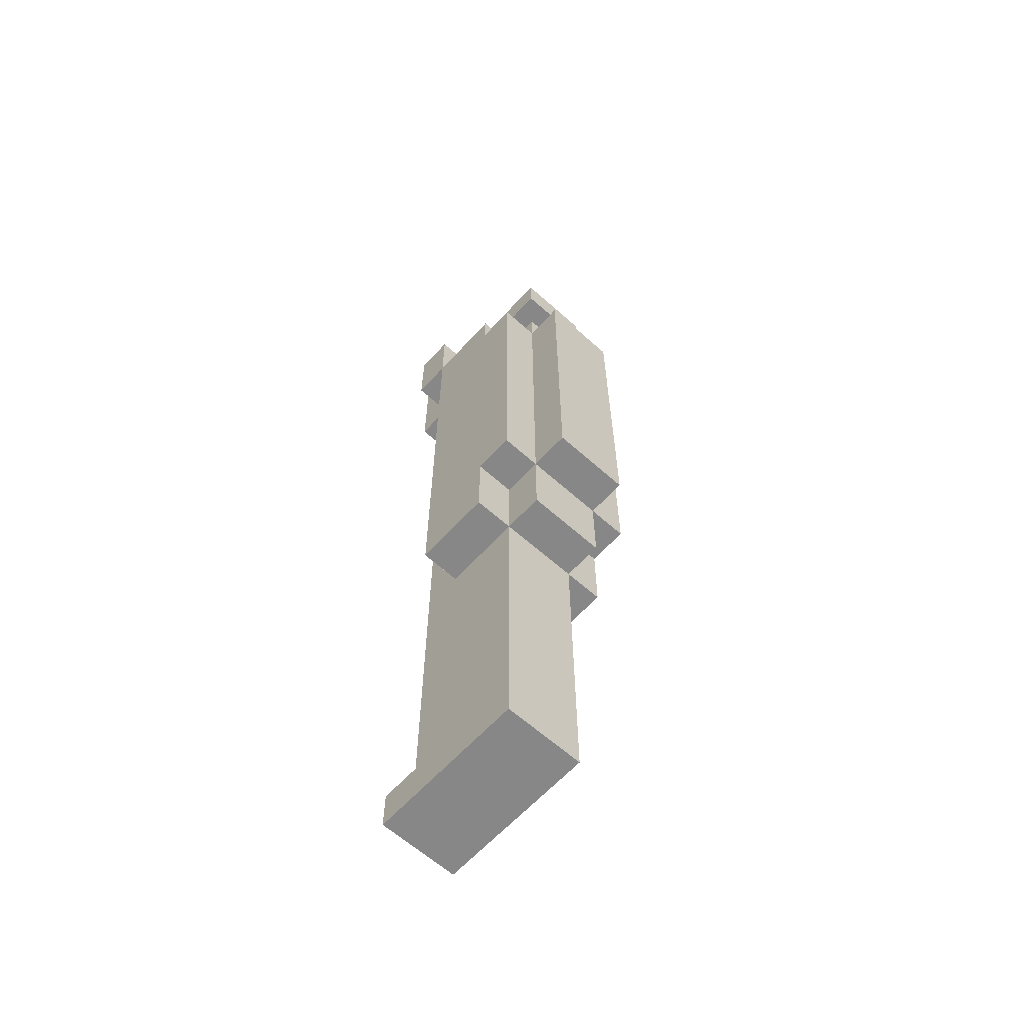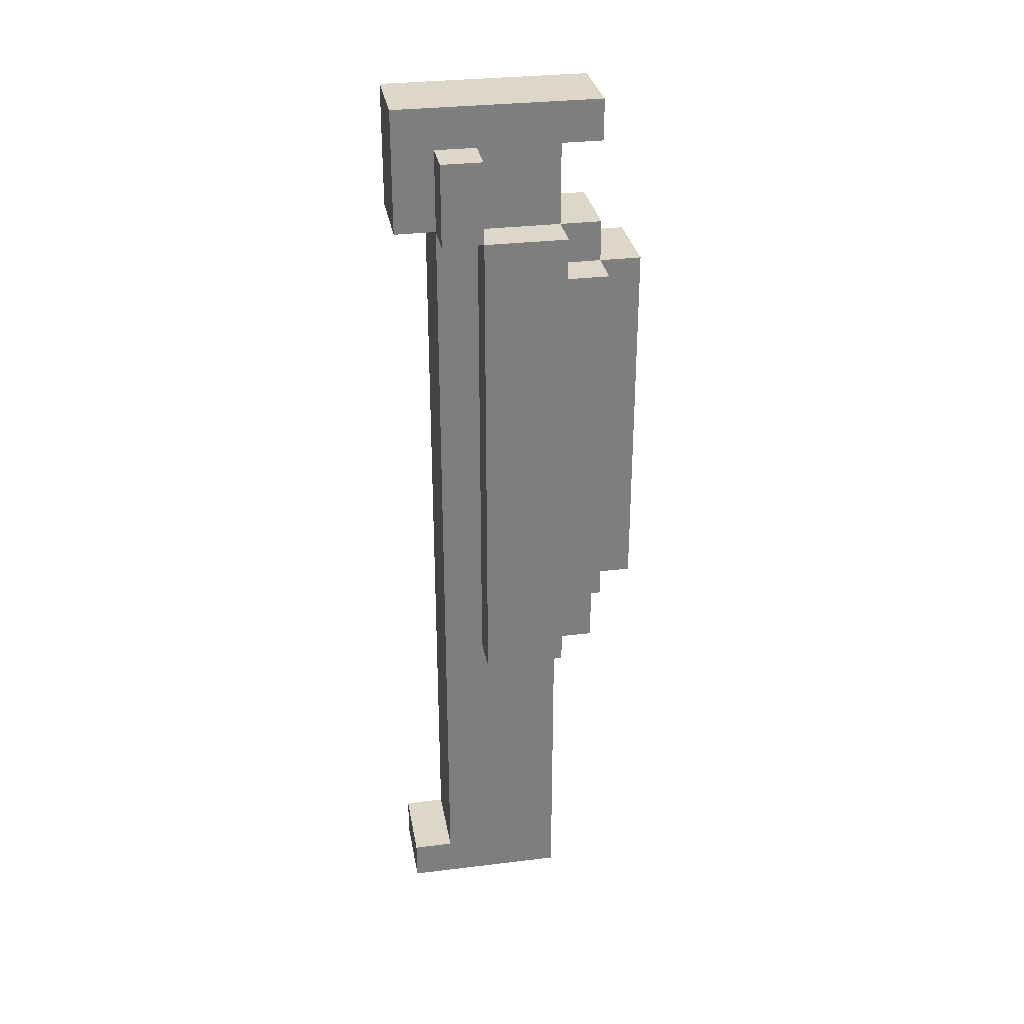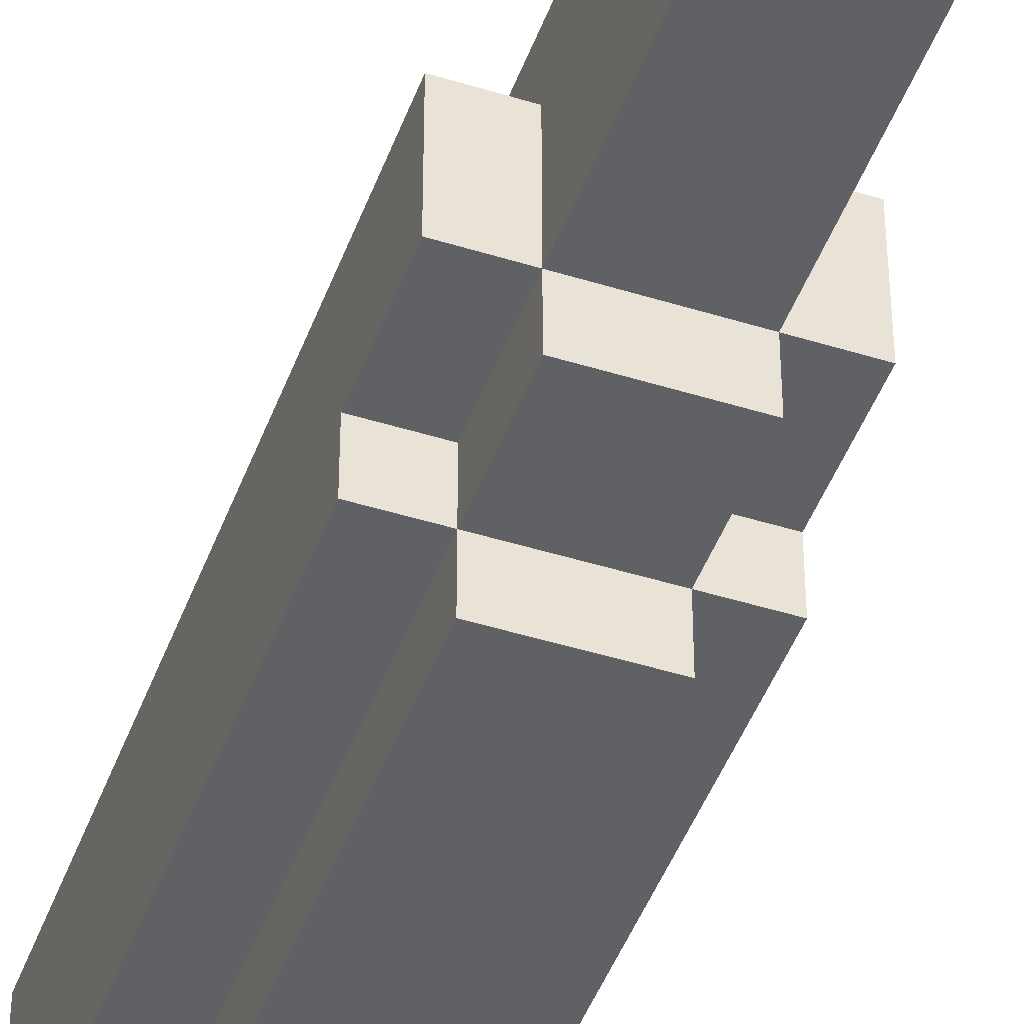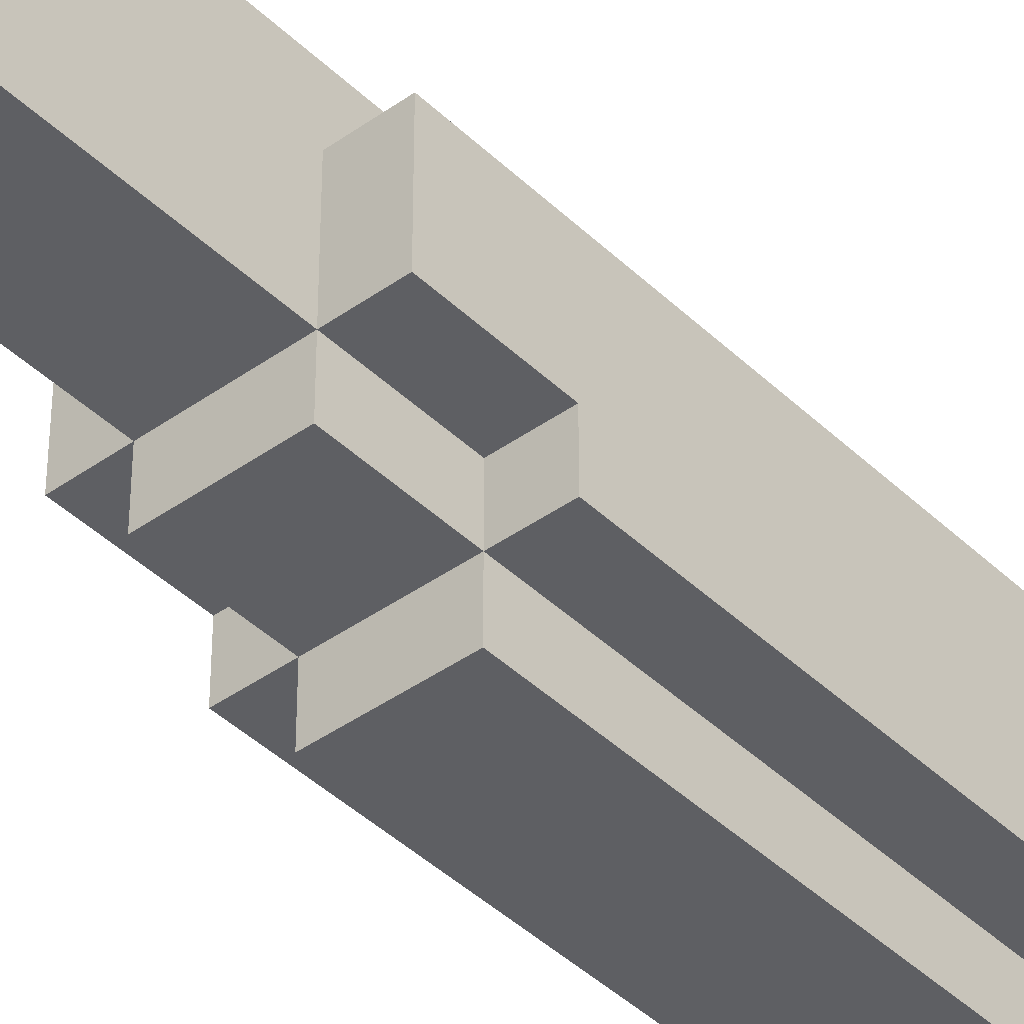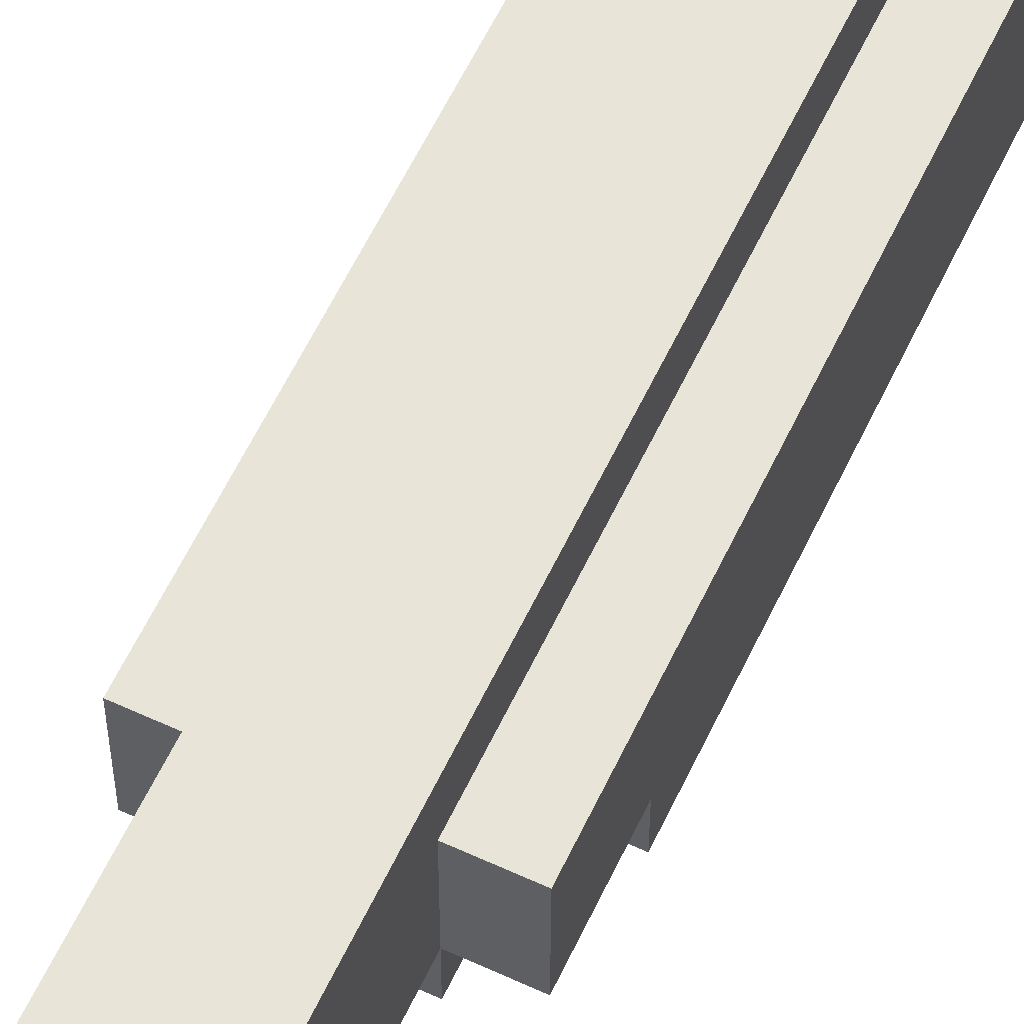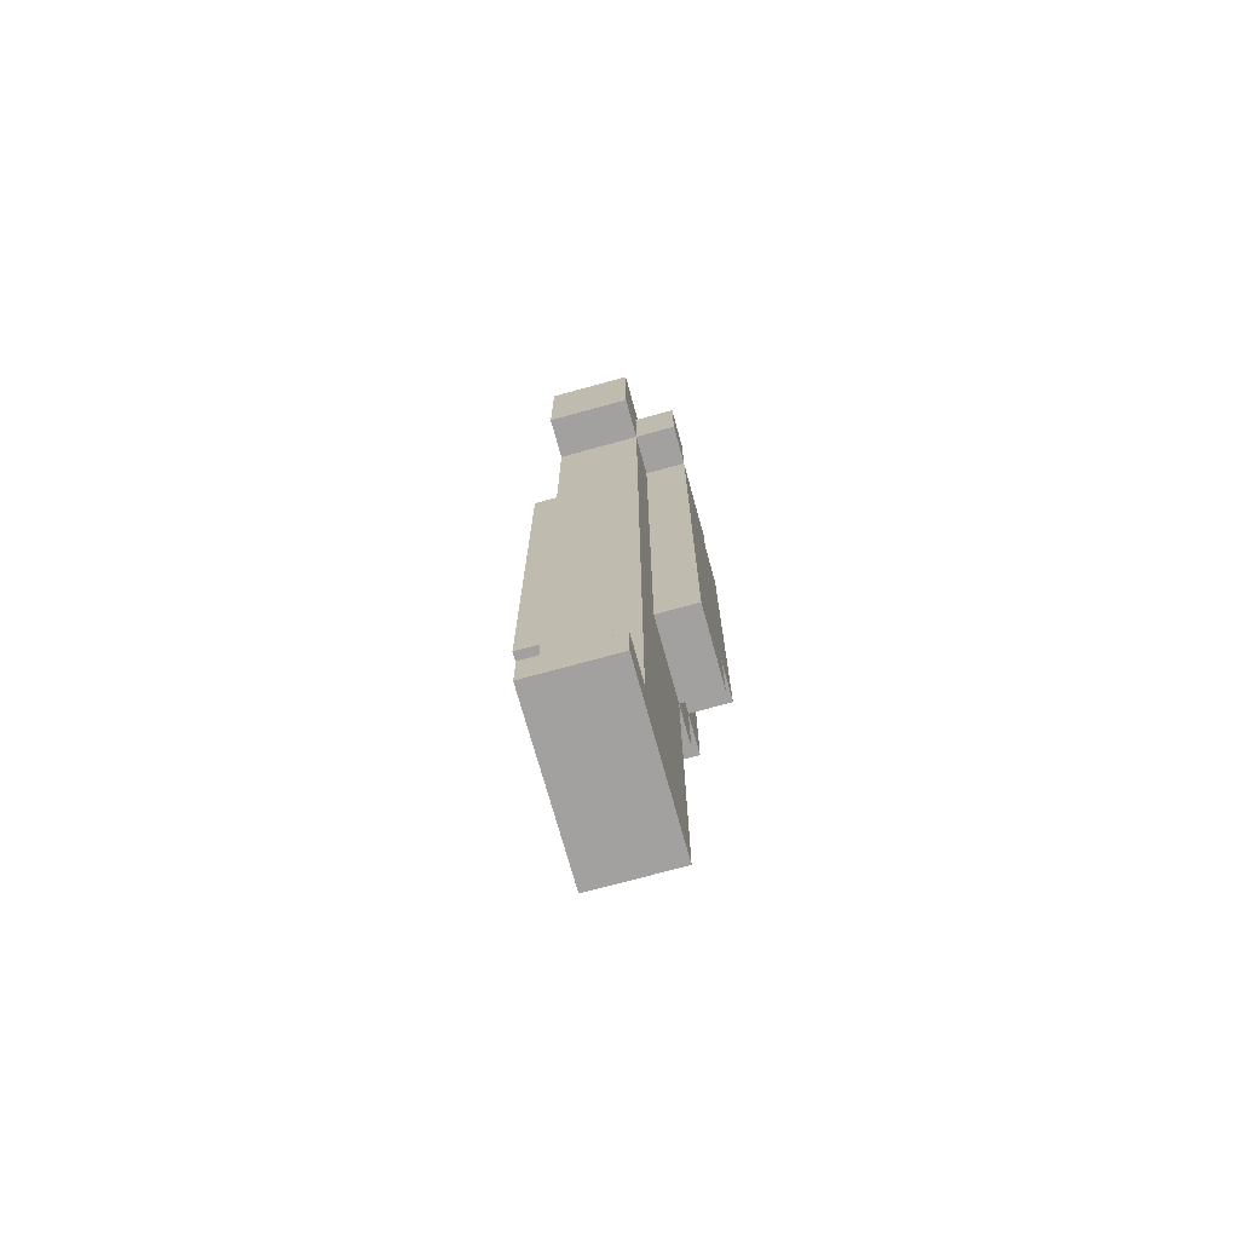
<metadata>
{"format":"obj","ext":"obj","renderer":"f3d","projection":"perspective","resolution":1024,"background":"white","views":[{"elev":-62.6,"azim":137.8,"up":"+Y"},{"elev":30.9,"azim":80.1,"up":"+Y"},{"elev":-45.9,"azim":-19.7,"up":"+Z"},{"elev":-41.5,"azim":40.9,"up":"+Z"},{"elev":60.1,"azim":25.3,"up":"+Z"},{"elev":-72.2,"azim":15.4,"up":"+Y"}]}
</metadata>
<code>
o Tibia_05
v -0.6 1.4 0.1
v -0.6 1.4 -0.1
v -0.6 1.6 -0.1
v -0.6 1.6 -0.2
v -0.6 2.3 -0.1
v -0.6 2.3 -0.2
v -0.6 2.5 -0.1
v -0.6 2.5 -0.2
v -0.6 2.6 0.1
v -0.6 2.6 -0.1
v -0.5 0.6 0.3
v -0.5 0.6 -0.1
v -0.5 0.7 0.3
v -0.5 0.7 0.2
v -0.5 1.2 0.1
v -0.5 1.2 0
v -0.5 1.3 0
v -0.5 1.3 -0.1
v -0.5 1.4 0.1
v -0.5 1.4 -0.1
v -0.5 1.4 -0.2
v -0.5 1.5 -0.1
v -0.5 1.5 -0.2
v -0.5 1.6 -0.1
v -0.5 1.6 -0.2
v -0.5 1.6 -0.3
v -0.5 2.3 -0.2
v -0.5 2.4 -0.2
v -0.5 2.4 -0.3
v -0.5 2.5 -0.1
v -0.5 2.5 -0.2
v -0.5 2.5 -0.3
v -0.5 2.6 0.3
v -0.5 2.6 0.2
v -0.5 2.6 0.1
v -0.5 2.6 0
v -0.5 2.6 -0.1
v -0.5 2.6 -0.2
v -0.5 2.7 0.1
v -0.5 2.7 0
v -0.5 2.8 0.3
v -0.5 2.8 0.2
v -0.5 2.8 0
v -0.5 2.8 -0.1
v -0.5 2.8 -0.2
v -0.5 2.9 0.3
v -0.5 2.9 0.2
v -0.5 2.9 0.1
v -0.5 2.9 0
v -0.5 2.9 -0.2
v -0.3 0.6 0.3
v -0.3 0.6 0.2
v -0.3 0.6 -0.1
v -0.3 0.7 0.3
v -0.3 0.7 0.2
v -0.3 0.7 0.1
v -0.3 0.7 0
v -0.3 1.2 0.1
v -0.3 1.2 0
v -0.3 1.3 0
v -0.3 1.3 -0.1
v -0.3 1.4 0.2
v -0.3 1.4 0.1
v -0.3 1.4 0
v -0.3 1.4 -0.1
v -0.3 1.4 -0.2
v -0.3 1.5 -0.1
v -0.3 1.5 -0.2
v -0.3 1.6 -0.1
v -0.3 1.6 -0.2
v -0.3 1.6 -0.3
v -0.3 2.3 -0.2
v -0.3 2.4 -0.2
v -0.3 2.4 -0.3
v -0.3 2.5 -0.1
v -0.3 2.5 -0.2
v -0.3 2.5 -0.3
v -0.3 2.6 0.3
v -0.3 2.6 0.2
v -0.3 2.6 0.1
v -0.3 2.6 -0.1
v -0.3 2.6 -0.2
v -0.3 2.8 0.3
v -0.3 2.8 0.2
v -0.3 2.8 0.1
v -0.3 2.8 -0.1
v -0.3 2.8 -0.2
v -0.3 2.9 0.3
v -0.3 2.9 0.2
v -0.3 2.9 -0.2
v -0.2 1.4 0.1
v -0.2 1.4 -0.1
v -0.2 1.6 -0.1
v -0.2 1.6 -0.2
v -0.2 2.3 -0.1
v -0.2 2.3 -0.2
v -0.2 2.5 -0.1
v -0.2 2.5 -0.2
v -0.2 2.6 0.2
v -0.2 2.6 0.1
v -0.2 2.6 -0.1
v -0.2 2.8 0.2
v -0.2 2.8 0.1
v -0.5 0.6 0.3
v -0.5 0.7 0.3
v -0.5 2.6 0.3
v -0.5 2.8 0.3
v -0.5 2.9 0.3
v -0.4 0.6 0.3
v -0.4 0.7 0.3
v -0.4 2.6 0.3
v -0.4 2.8 0.3
v -0.4 2.9 0.3
v -0.3 0.6 0.3
v -0.3 0.7 0.3
v -0.3 2.6 0.3
v -0.3 2.8 0.3
v -0.3 2.9 0.3
v -0.5 0.7 0.2
v -0.5 2.6 0.2
v -0.4 0.7 0.2
v -0.4 1.4 0.2
v -0.4 2.6 0.2
v -0.3 0.7 0.2
v -0.3 1.4 0.2
v -0.3 2.6 0.2
v -0.3 2.8 0.2
v -0.2 2.6 0.2
v -0.2 2.8 0.2
v -0.6 1.4 0.1
v -0.6 2.6 0.1
v -0.5 1.4 0.1
v -0.5 2.6 0.1
v -0.3 1.4 0.1
v -0.3 2.6 0.1
v -0.2 1.4 0.1
v -0.2 2.6 0.1
v -0.3 2.6 0.1
v -0.3 2.8 0.1
v -0.2 2.6 0.1
v -0.2 2.8 0.1
v -0.6 1.4 -0.1
v -0.6 1.6 -0.1
v -0.6 2.5 -0.1
v -0.6 2.6 -0.1
v -0.5 0.6 -0.1
v -0.5 1.3 -0.1
v -0.5 1.4 -0.1
v -0.5 1.5 -0.1
v -0.5 1.6 -0.1
v -0.5 2.5 -0.1
v -0.5 2.6 -0.1
v -0.5 2.8 -0.1
v -0.3 0.6 -0.1
v -0.3 1.3 -0.1
v -0.3 1.4 -0.1
v -0.3 1.5 -0.1
v -0.3 1.6 -0.1
v -0.3 2.5 -0.1
v -0.3 2.6 -0.1
v -0.3 2.8 -0.1
v -0.2 1.4 -0.1
v -0.2 1.6 -0.1
v -0.2 2.5 -0.1
v -0.2 2.6 -0.1
v -0.6 1.6 -0.2
v -0.6 2.3 -0.2
v -0.6 2.5 -0.2
v -0.5 1.4 -0.2
v -0.5 1.5 -0.2
v -0.5 1.6 -0.2
v -0.5 2.3 -0.2
v -0.5 2.4 -0.2
v -0.5 2.5 -0.2
v -0.5 2.6 -0.2
v -0.5 2.8 -0.2
v -0.5 2.9 -0.2
v -0.3 1.4 -0.2
v -0.3 1.5 -0.2
v -0.3 1.6 -0.2
v -0.3 2.3 -0.2
v -0.3 2.4 -0.2
v -0.3 2.5 -0.2
v -0.3 2.6 -0.2
v -0.3 2.8 -0.2
v -0.3 2.9 -0.2
v -0.2 1.6 -0.2
v -0.2 2.3 -0.2
v -0.2 2.5 -0.2
v -0.5 1.6 -0.3
v -0.5 2.4 -0.3
v -0.5 2.5 -0.3
v -0.3 1.6 -0.3
v -0.3 2.4 -0.3
v -0.3 2.5 -0.3
v -0.5 0.6 0.3
v -0.4 0.6 0.3
v -0.3 0.6 0.3
v -0.4 0.6 0.2
v -0.3 0.6 0.2
v -0.5 0.6 -0.1
v -0.3 0.6 -0.1
v -0.6 1.4 0.1
v -0.5 1.4 0.1
v -0.3 1.4 0.1
v -0.2 1.4 0.1
v -0.3 1.4 0
v -0.6 1.4 -0.1
v -0.5 1.4 -0.1
v -0.3 1.4 -0.1
v -0.2 1.4 -0.1
v -0.5 1.4 -0.2
v -0.3 1.4 -0.2
v -0.6 1.6 -0.1
v -0.5 1.6 -0.1
v -0.3 1.6 -0.1
v -0.2 1.6 -0.1
v -0.6 1.6 -0.2
v -0.5 1.6 -0.2
v -0.3 1.6 -0.2
v -0.2 1.6 -0.2
v -0.5 1.6 -0.3
v -0.3 1.6 -0.3
v -0.5 2.6 0.3
v -0.4 2.6 0.3
v -0.3 2.6 0.3
v -0.5 2.6 0.2
v -0.4 2.6 0.2
v -0.3 2.6 0.2
v -0.2 2.6 0.2
v -0.3 2.6 0.1
v -0.2 2.6 0.1
v -0.5 2.8 -0.1
v -0.3 2.8 -0.1
v -0.5 2.8 -0.2
v -0.3 2.8 -0.2
v -0.5 0.7 0.3
v -0.4 0.7 0.3
v -0.3 0.7 0.3
v -0.5 0.7 0.2
v -0.4 0.7 0.2
v -0.3 0.7 0.2
v -0.6 2.5 -0.1
v -0.5 2.5 -0.1
v -0.3 2.5 -0.1
v -0.2 2.5 -0.1
v -0.6 2.5 -0.2
v -0.5 2.5 -0.2
v -0.3 2.5 -0.2
v -0.2 2.5 -0.2
v -0.5 2.5 -0.3
v -0.3 2.5 -0.3
v -0.6 2.6 0.1
v -0.5 2.6 0.1
v -0.3 2.6 0.1
v -0.2 2.6 0.1
v -0.5 2.6 0
v -0.6 2.6 -0.1
v -0.5 2.6 -0.1
v -0.3 2.6 -0.1
v -0.2 2.6 -0.1
v -0.5 2.6 -0.2
v -0.3 2.6 -0.2
v -0.3 2.8 0.2
v -0.2 2.8 0.2
v -0.3 2.8 0.1
v -0.2 2.8 0.1
v -0.5 2.9 0.3
v -0.4 2.9 0.3
v -0.3 2.9 0.3
v -0.5 2.9 0.2
v -0.4 2.9 0.2
v -0.3 2.9 0.2
v -0.5 2.9 0.1
v -0.4 2.9 0.1
v -0.5 2.9 0
v -0.4 2.9 0
v -0.5 2.9 -0.2
v -0.3 2.9 -0.2
f 3 2 1
f 5 3 1
f 5 4 3
f 6 4 5
f 7 5 1
f 7 6 5
f 8 6 7
f 9 7 1
f 10 7 9
f 13 12 11
f 14 12 13
f 15 12 14
f 16 12 15
f 17 16 15
f 17 12 16
f 18 12 17
f 19 15 14
f 19 17 15
f 19 18 17
f 20 18 19
f 22 21 20
f 23 21 22
f 24 23 22
f 25 23 24
f 27 26 25
f 28 26 27
f 29 26 28
f 31 29 28
f 32 29 31
f 34 19 14
f 35 19 34
f 37 31 30
f 38 31 37
f 39 36 35
f 39 35 34
f 40 37 36
f 40 36 39
f 41 34 33
f 42 39 34
f 42 34 41
f 43 37 40
f 43 40 39
f 44 37 43
f 46 42 41
f 47 39 42
f 47 42 46
f 48 43 39
f 48 39 47
f 49 45 44
f 49 43 48
f 49 44 43
f 50 45 49
f 51 52 54
f 52 53 55
f 54 52 55
f 55 53 56
f 56 53 57
f 55 56 58
f 56 57 58
f 57 53 59
f 58 57 59
f 58 59 60
f 59 53 60
f 60 53 61
f 55 58 62
f 58 60 63
f 62 58 63
f 60 61 64
f 63 60 64
f 64 61 65
f 65 66 67
f 67 66 68
f 67 68 69
f 69 68 70
f 70 71 72
f 72 71 73
f 73 71 74
f 73 74 76
f 76 74 77
f 62 63 79
f 79 63 80
f 75 76 81
f 81 76 82
f 78 79 83
f 83 79 84
f 80 81 85
f 85 81 86
f 83 84 88
f 86 87 89
f 88 84 89
f 84 85 89
f 85 86 89
f 89 87 90
f 91 92 93
f 91 93 95
f 93 94 95
f 95 94 96
f 91 95 97
f 95 96 97
f 97 96 98
f 91 97 100
f 100 97 101
f 99 100 102
f 102 100 103
f 109 105 104
f 110 105 109
f 111 107 106
f 112 108 107
f 112 107 111
f 113 108 112
f 114 110 109
f 115 110 114
f 116 112 111
f 117 113 112
f 117 112 116
f 118 113 117
f 121 120 119
f 122 120 121
f 123 120 122
f 124 122 121
f 125 123 122
f 125 122 124
f 126 123 125
f 128 127 126
f 129 127 128
f 132 131 130
f 133 131 132
f 136 135 134
f 137 135 136
f 138 139 140
f 140 139 141
f 142 143 148
f 148 143 149
f 149 143 150
f 144 145 151
f 151 145 152
f 146 147 154
f 147 148 155
f 154 147 155
f 155 148 156
f 152 153 160
f 160 153 161
f 157 158 162
f 156 157 162
f 162 158 163
f 159 160 164
f 164 160 165
f 166 167 171
f 167 168 172
f 171 167 172
f 172 168 173
f 173 168 174
f 169 170 178
f 170 171 179
f 178 170 179
f 179 171 180
f 174 175 183
f 183 175 184
f 176 177 185
f 185 177 186
f 180 181 187
f 181 182 188
f 187 181 188
f 182 183 188
f 188 183 189
f 190 191 193
f 191 192 194
f 193 191 194
f 194 192 195
f 199 197 196
f 199 198 197
f 200 198 199
f 201 199 196
f 201 200 199
f 202 200 201
f 207 206 205
f 208 204 203
f 209 204 208
f 210 206 207
f 211 206 210
f 212 210 209
f 213 210 212
f 218 215 214
f 219 215 218
f 220 217 216
f 221 217 220
f 222 220 219
f 223 220 222
f 227 225 224
f 228 226 225
f 228 225 227
f 229 226 228
f 231 230 229
f 232 230 231
f 235 234 233
f 236 234 235
f 237 238 240
f 238 239 241
f 240 238 241
f 241 239 242
f 243 244 247
f 247 244 248
f 245 246 249
f 249 246 250
f 248 249 251
f 251 249 252
f 253 254 257
f 253 257 258
f 258 257 259
f 255 256 260
f 260 256 261
f 259 260 262
f 262 260 263
f 264 265 266
f 266 265 267
f 268 269 271
f 269 270 272
f 271 269 272
f 272 270 273
f 271 272 274
f 272 273 274
f 274 273 275
f 274 275 276
f 275 273 277
f 276 275 277
f 276 277 278
f 277 273 279
f 278 277 279

</code>
